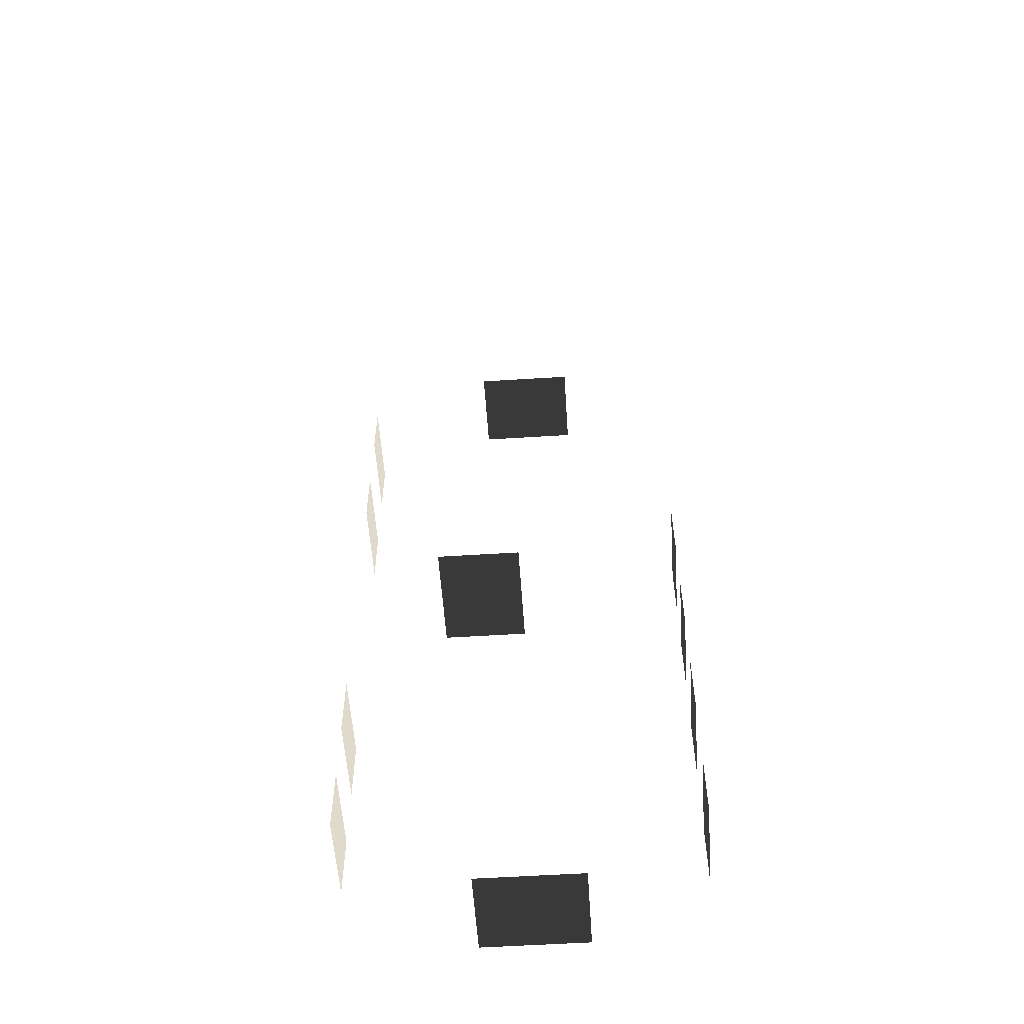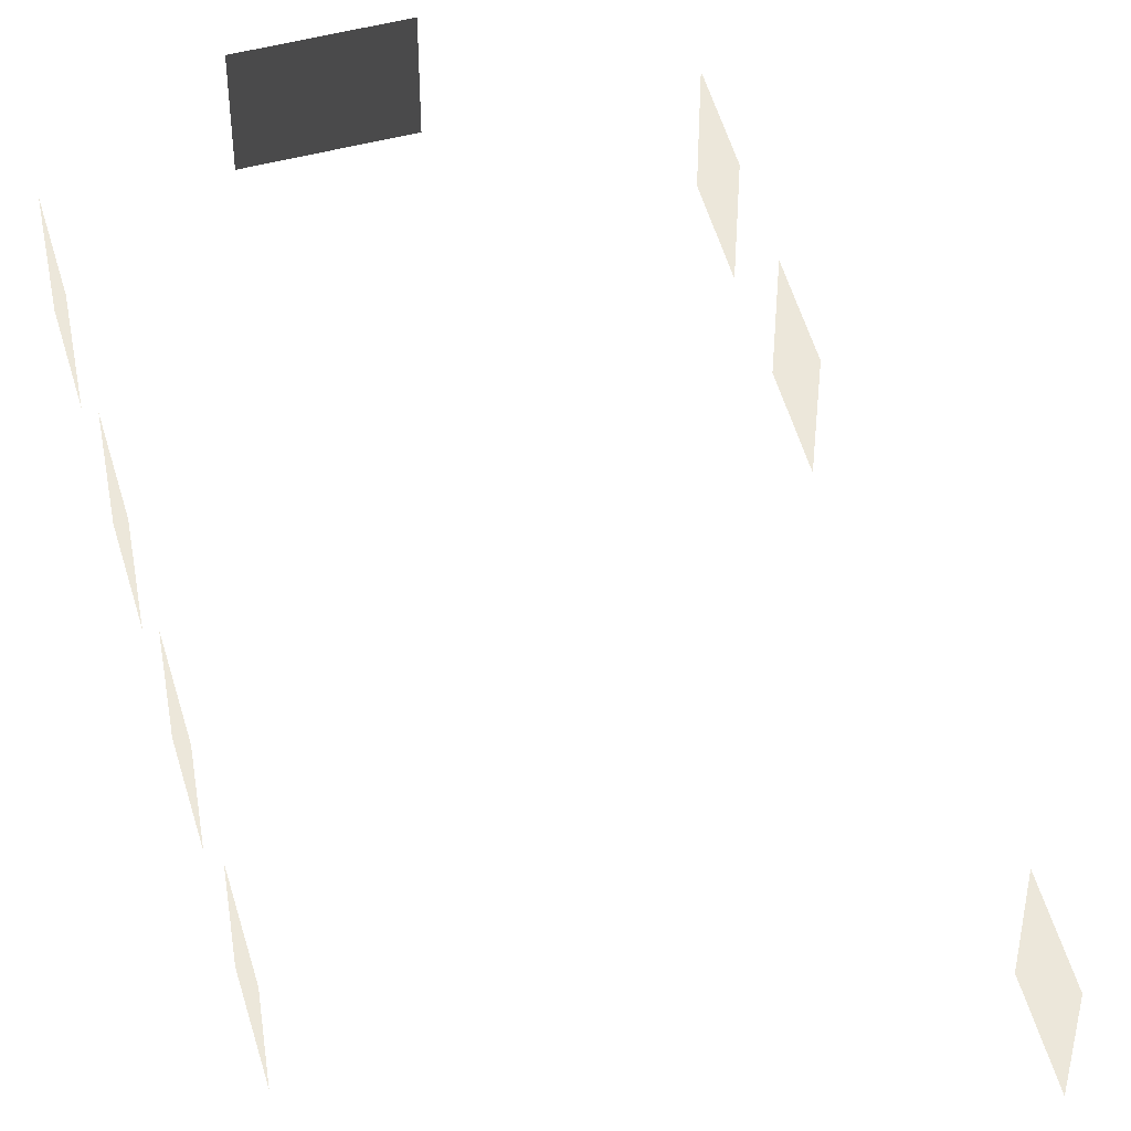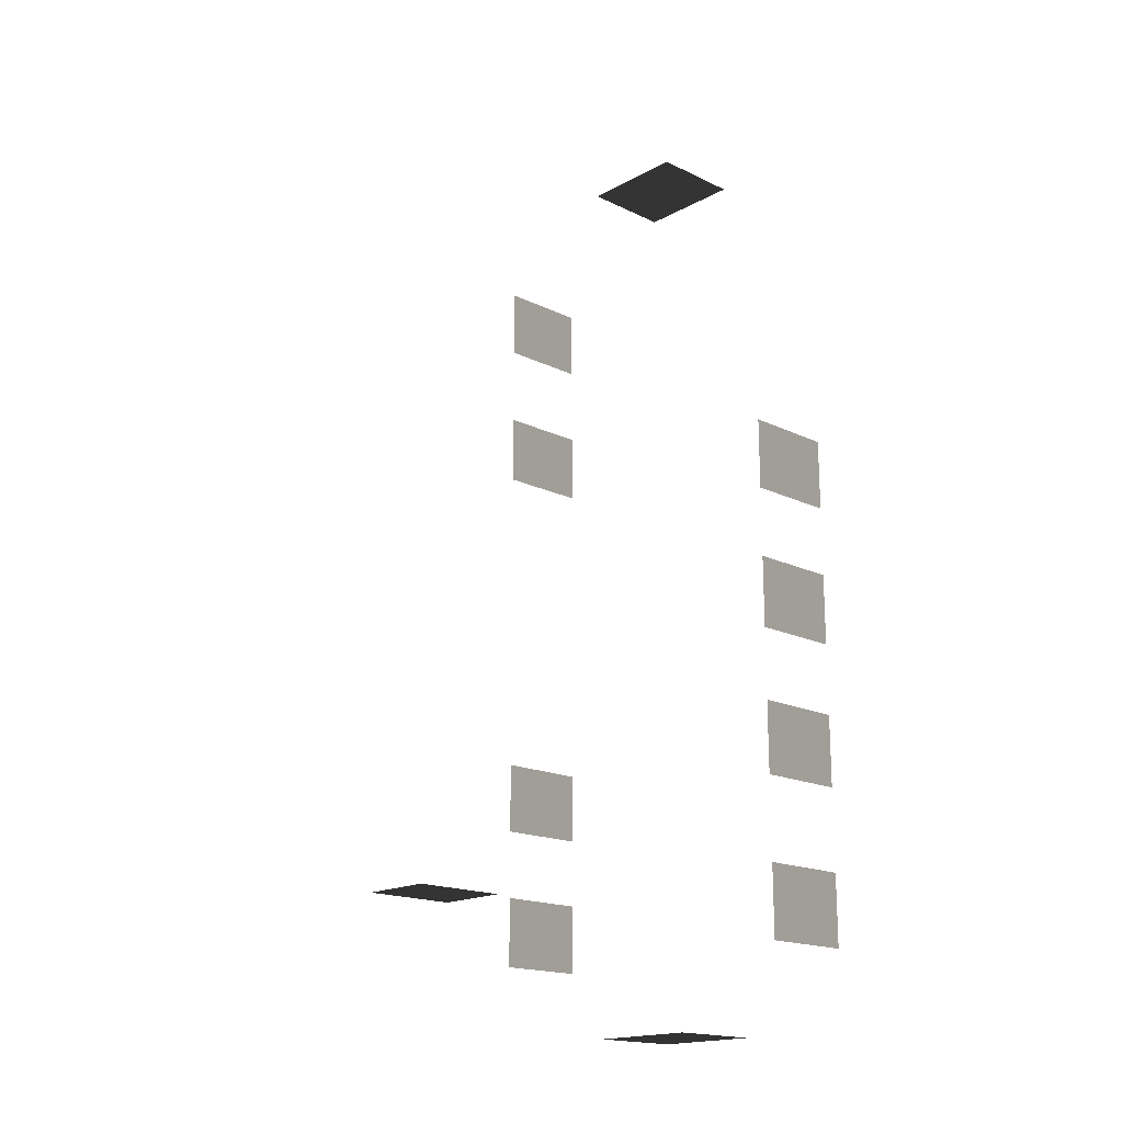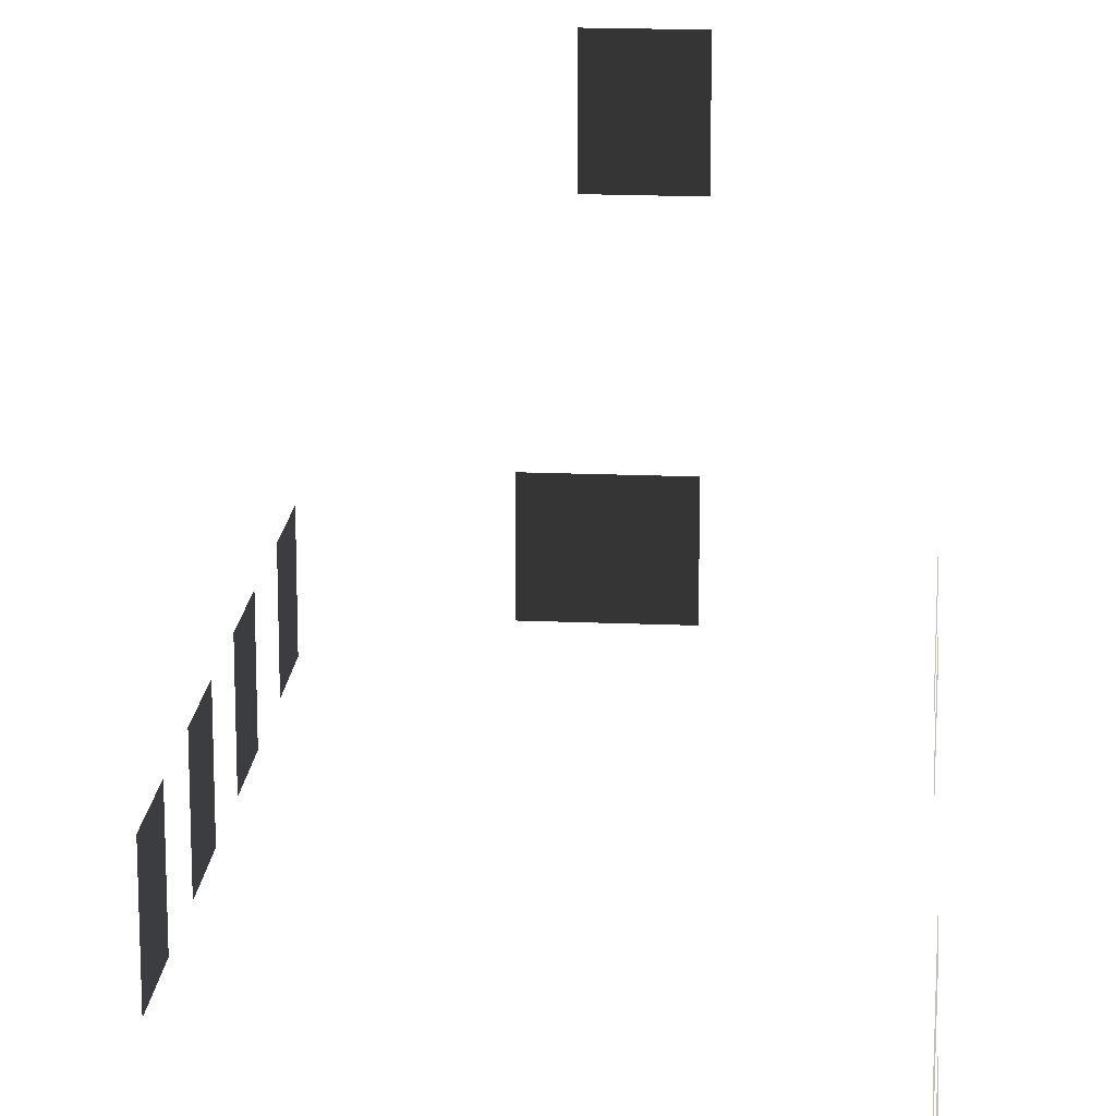
<metadata>
{"format":"obj","ext":"obj","renderer":"f3d","projection":"perspective","resolution":1024,"background":"white","views":[{"elev":-56.1,"azim":3.8,"up":"+Y"},{"elev":52.2,"azim":164.4,"up":"+Z"},{"elev":-17.8,"azim":46.8,"up":"+Y"},{"elev":17.8,"azim":-175.2,"up":"+Z"}]}
</metadata>
<code>
v -0.9569 -5.113 -0.001042
v -0.9569 -5.113 -1.482
v -0.9569 -6.279 -1.482
v -0.9569 -6.279 -0.001042
v -0.9569 -2.608 -0.001042
v -0.9569 -2.608 -1.482
v -0.9569 -3.774 -1.482
v -0.9569 -3.774 -0.001042
v -0.9569 -0.2791 -0.001042
v -0.9569 -0.2791 -1.482
v -0.9569 -1.445 -1.482
v -0.9569 -1.445 -0.001042
v -0.9569 2.029 -0.001042
v -0.9569 2.029 -1.482
v -0.9569 0.8631 -1.482
v -0.9569 0.8631 -0.001042
v -6.871 5.079 -0.001043
v -6.871 5.079 -1.482
v -6.871 6.246 -1.482
v -6.871 6.246 -0.001043
v -6.871 2.575 -0.001043
v -6.871 2.575 -1.482
v -6.871 3.741 -1.482
v -6.871 3.741 -0.001043
v -6.871 -3.872 -0.001043
v -6.871 -3.872 -1.482
v -6.871 -2.706 -1.482
v -6.871 -2.706 -0.001043
v -6.871 -6.181 -0.001043
v -6.871 -6.181 -1.482
v -6.871 -5.014 -1.482
v -6.871 -5.014 -0.001043
v -4.046 -7.499 -0.001043
v -4.046 -7.499 -1.482
v -4.629 -7.499 -1.482
v -4.629 -7.499 -0.001043
v -3.463 -7.499 -0.001043
v -3.463 -7.499 -1.482
v -2.88 -7.499 -0.001043
v -2.88 -7.499 -1.482
v -3.463 -7.499 -1.482
v -3.463 -7.499 -0.001043
v -3.463 7.447 -0.001043
v -3.463 7.447 -1.482
v -2.88 7.447 -1.482
v -2.88 7.447 -0.001043
v -4.046 7.447 -0.001043
v -4.046 7.447 -1.482
v -4.629 7.447 -0.001043
v -4.629 7.447 -1.482
v -4.046 7.447 -1.482
v -4.046 7.447 -0.001043
v -3.618 -5.627 4.613
v -3.618 -5.627 3.132
v -4.784 -5.627 3.132
v -4.784 -5.627 4.613
g Building_small_t1.077_31418_178
f 1 3 2
f 1 4 3
f 5 7 6
f 5 8 7
f 9 11 10
f 9 12 11
f 13 15 14
f 13 16 15
f 17 19 18
f 17 20 19
f 21 23 22
f 21 24 23
f 25 27 26
f 25 28 27
f 29 31 30
f 29 32 31
f 33 35 34
f 33 36 35
f 37 33 34
f 37 34 38
f 39 41 40
f 39 42 41
f 43 45 44
f 43 46 45
f 47 43 44
f 47 44 48
f 49 51 50
f 49 52 51
f 53 55 54
f 53 56 55

</code>
